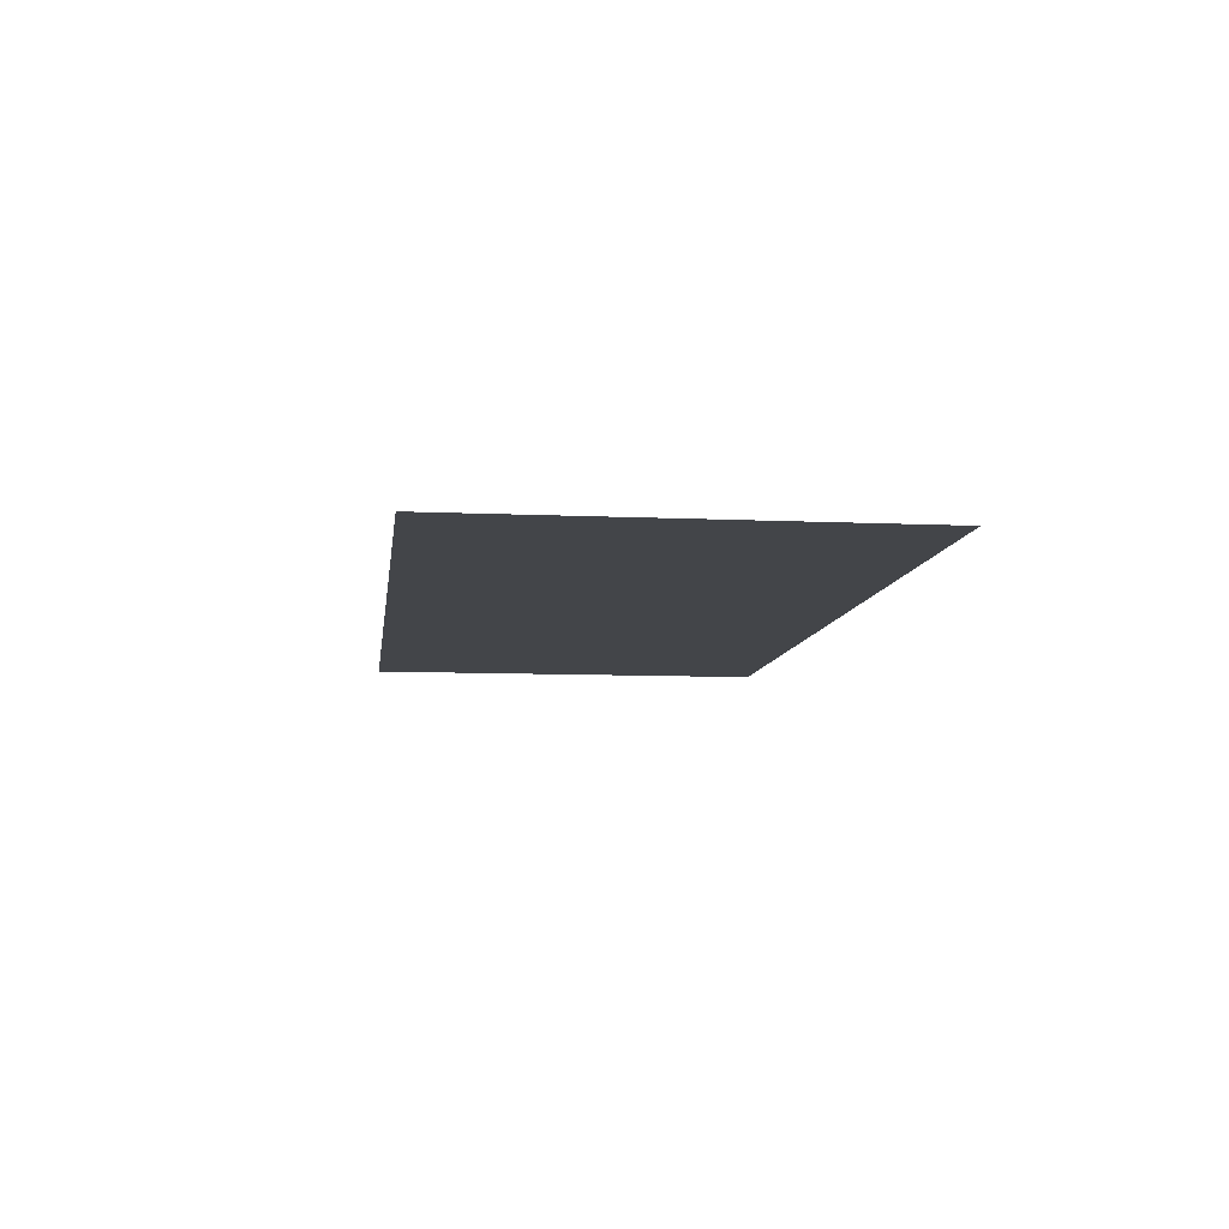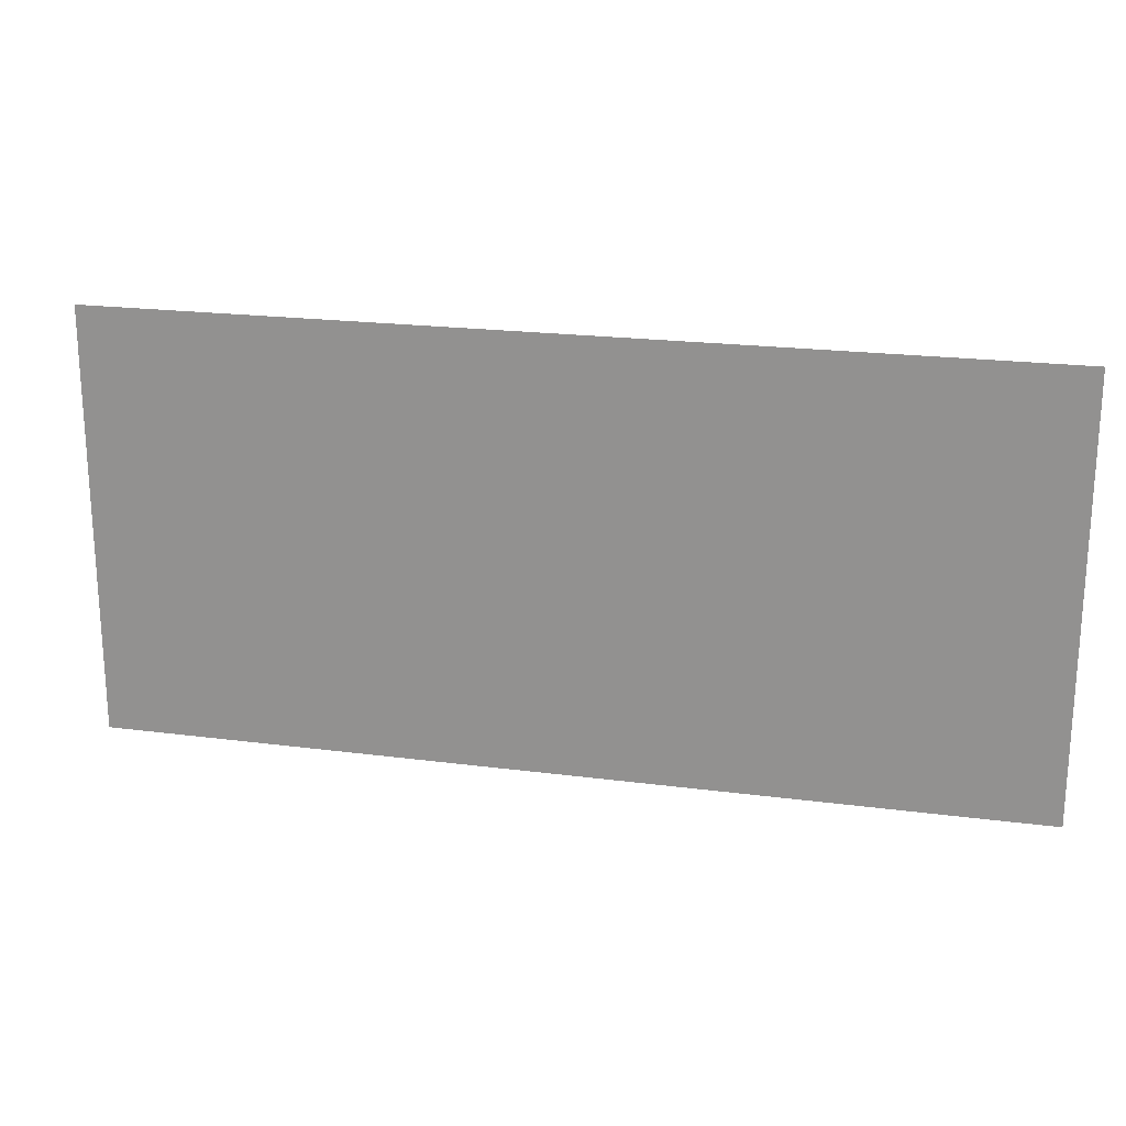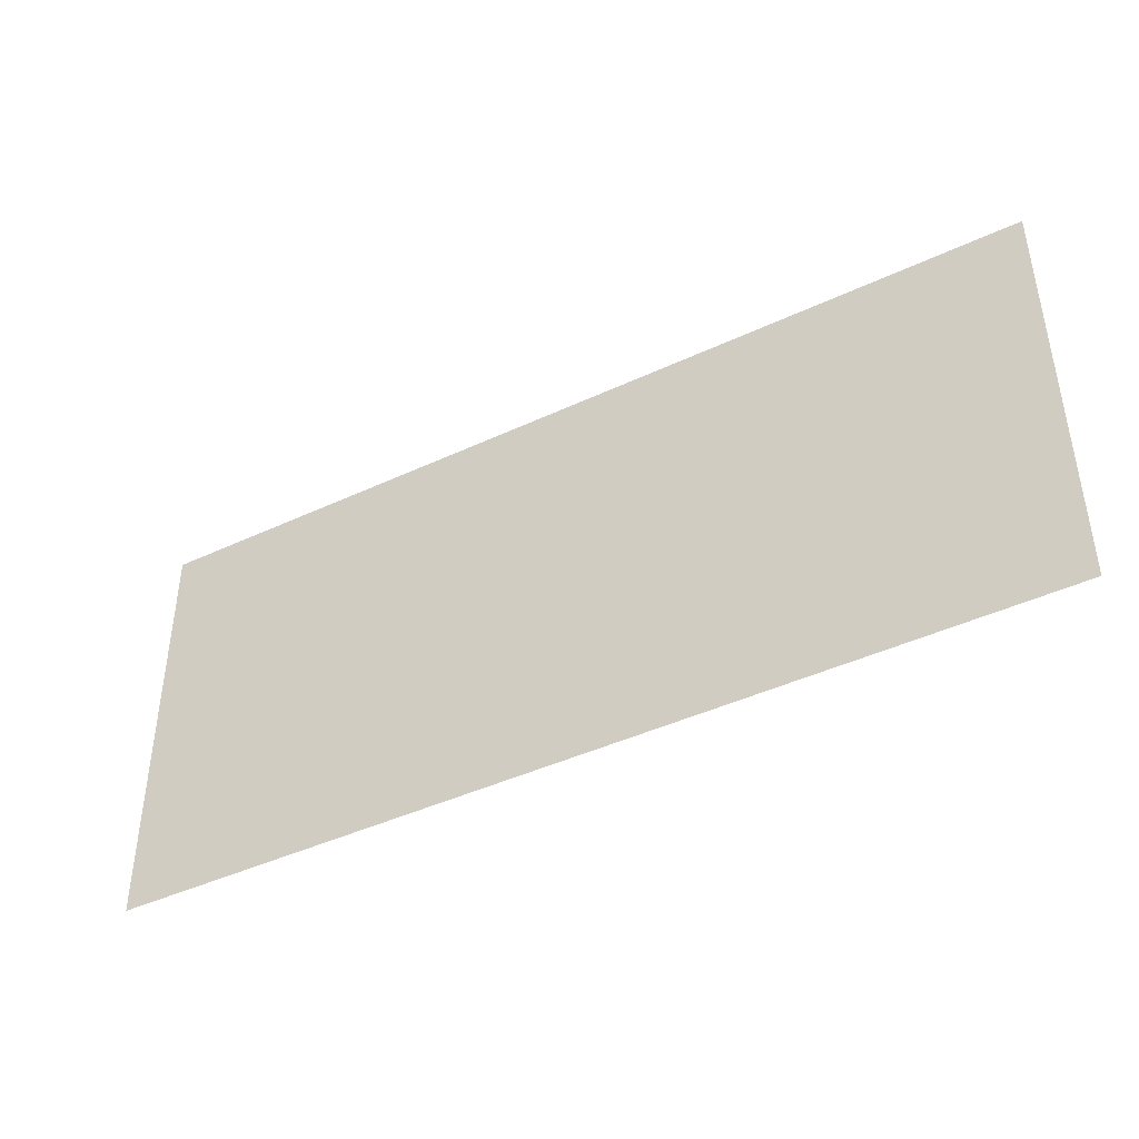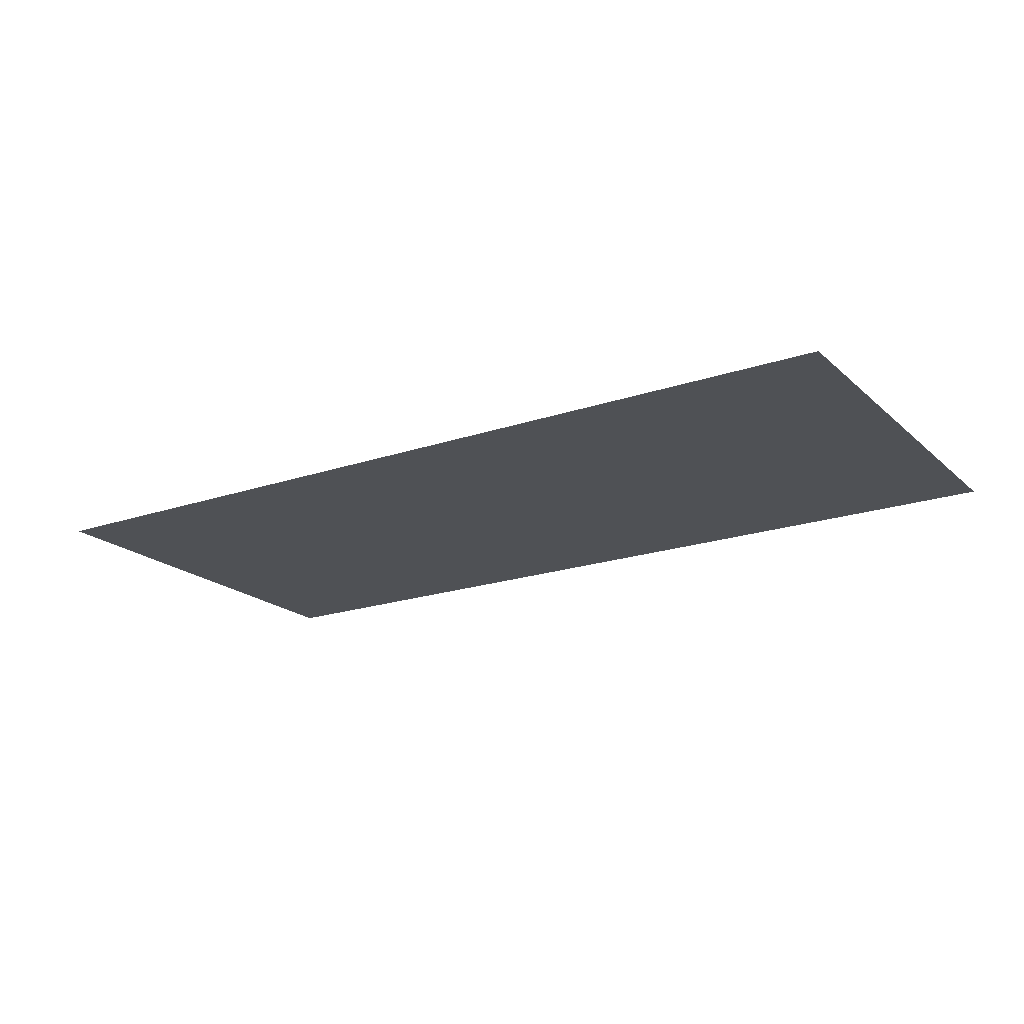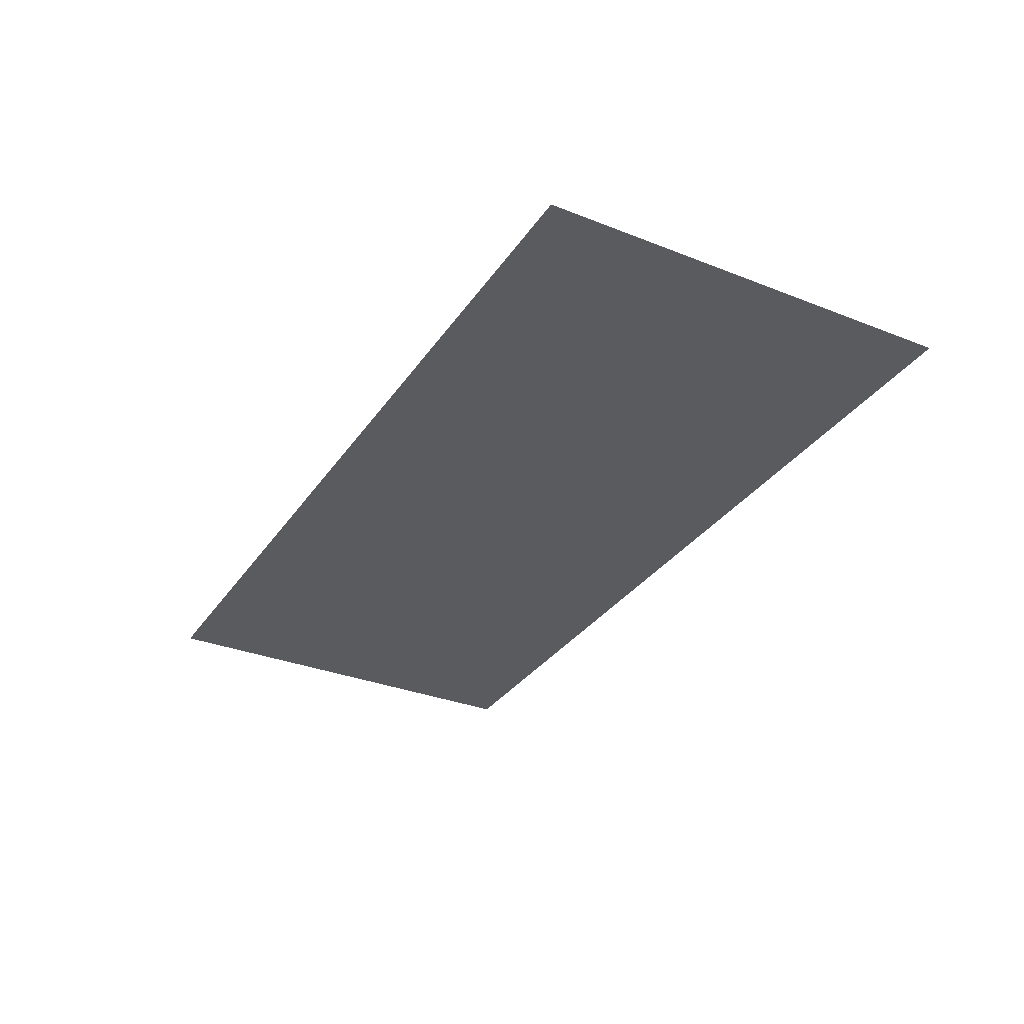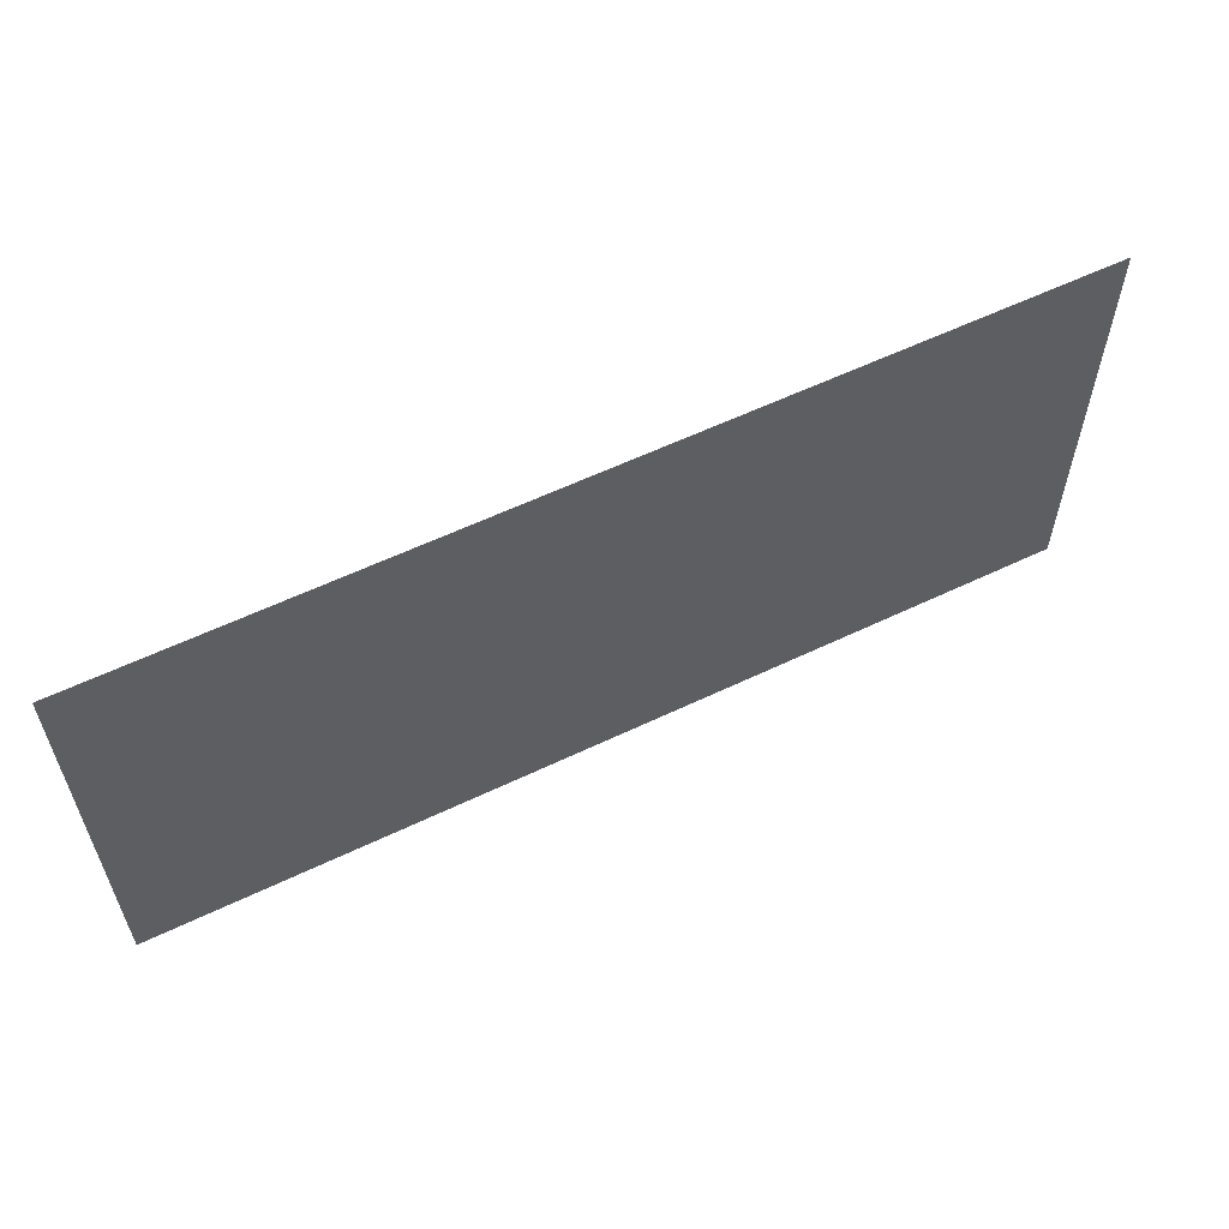
<metadata>
{"format":"obj","ext":"obj","renderer":"f3d","projection":"perspective","resolution":1024,"background":"white","views":[{"elev":-8.7,"azim":-97.1,"up":"+Y"},{"elev":20.9,"azim":13.2,"up":"+Z"},{"elev":-42.7,"azim":29.2,"up":"+Z"},{"elev":-19.7,"azim":32.4,"up":"+Y"},{"elev":-32.3,"azim":-118.8,"up":"+Y"},{"elev":58.6,"azim":153.7,"up":"+Z"}]}
</metadata>
<code>
o Cube.001
v -14 -2e-06 6.5
v 14 -2e-06 6.5
v 14 2e-06 -6.5
v -14 2e-06 -6.5
f 1 2 3 4

</code>
